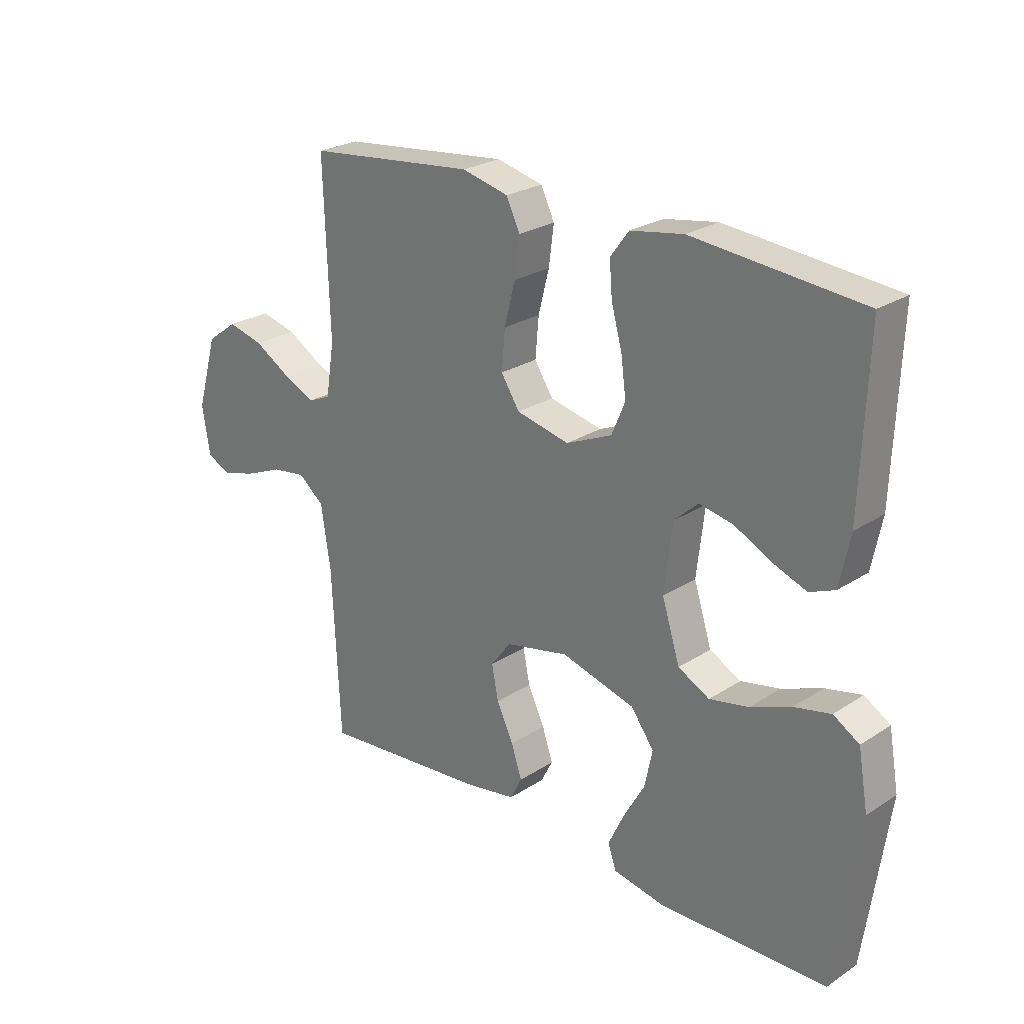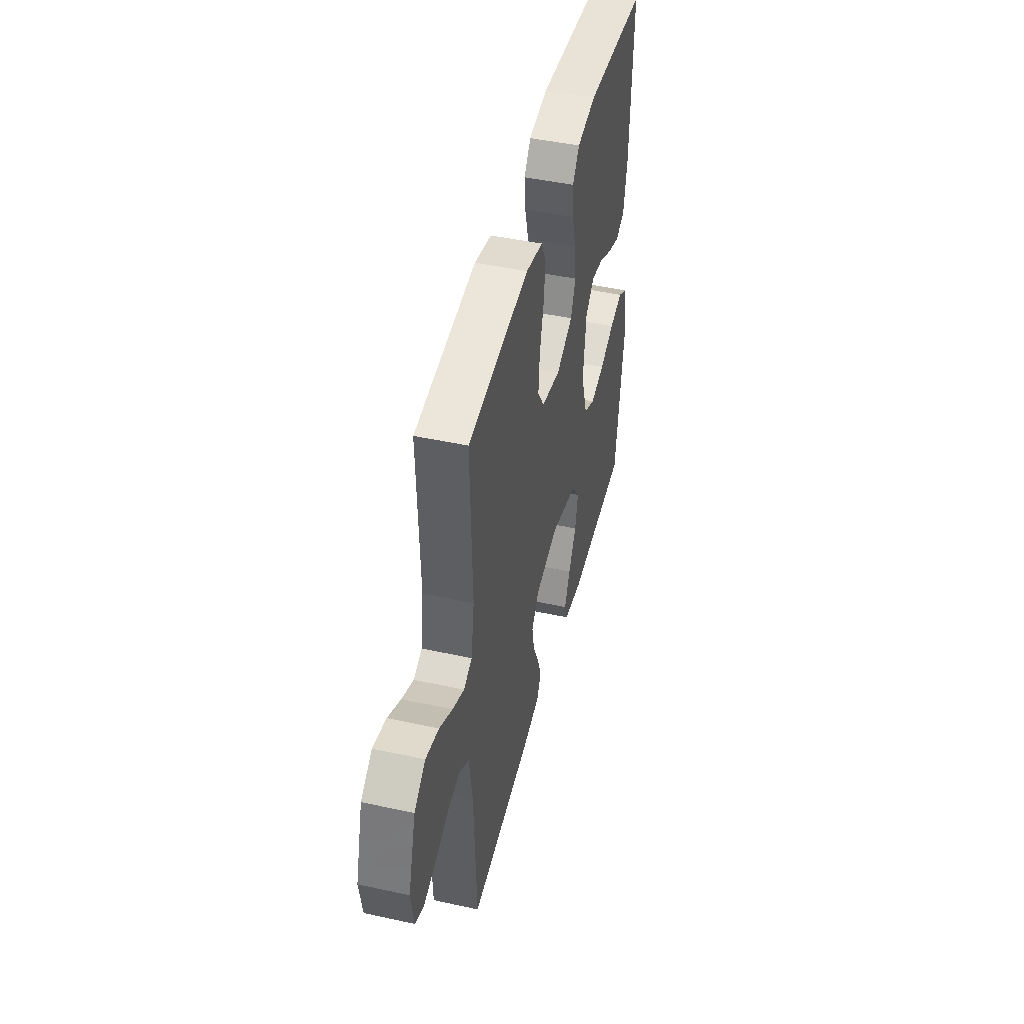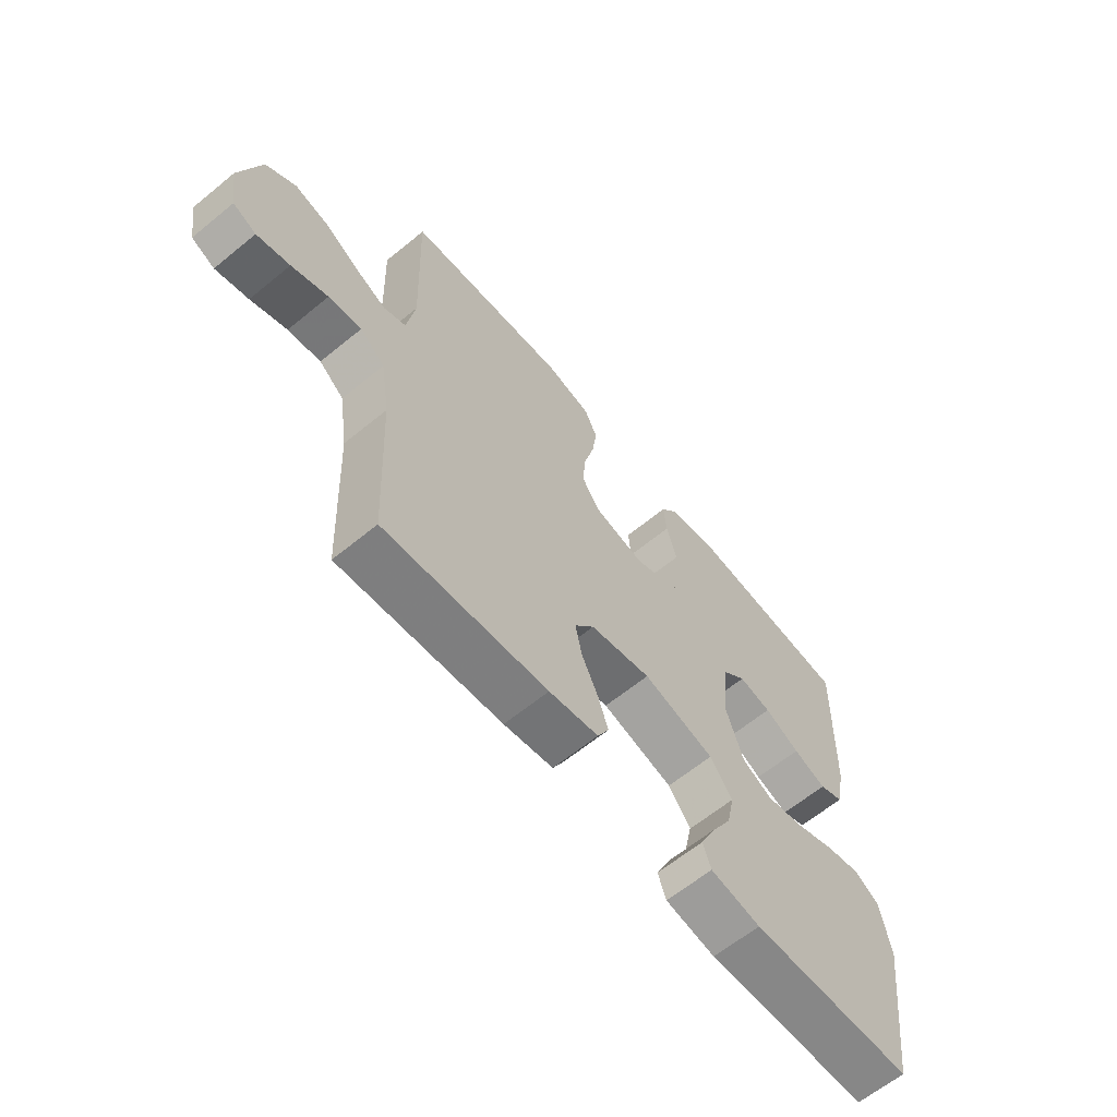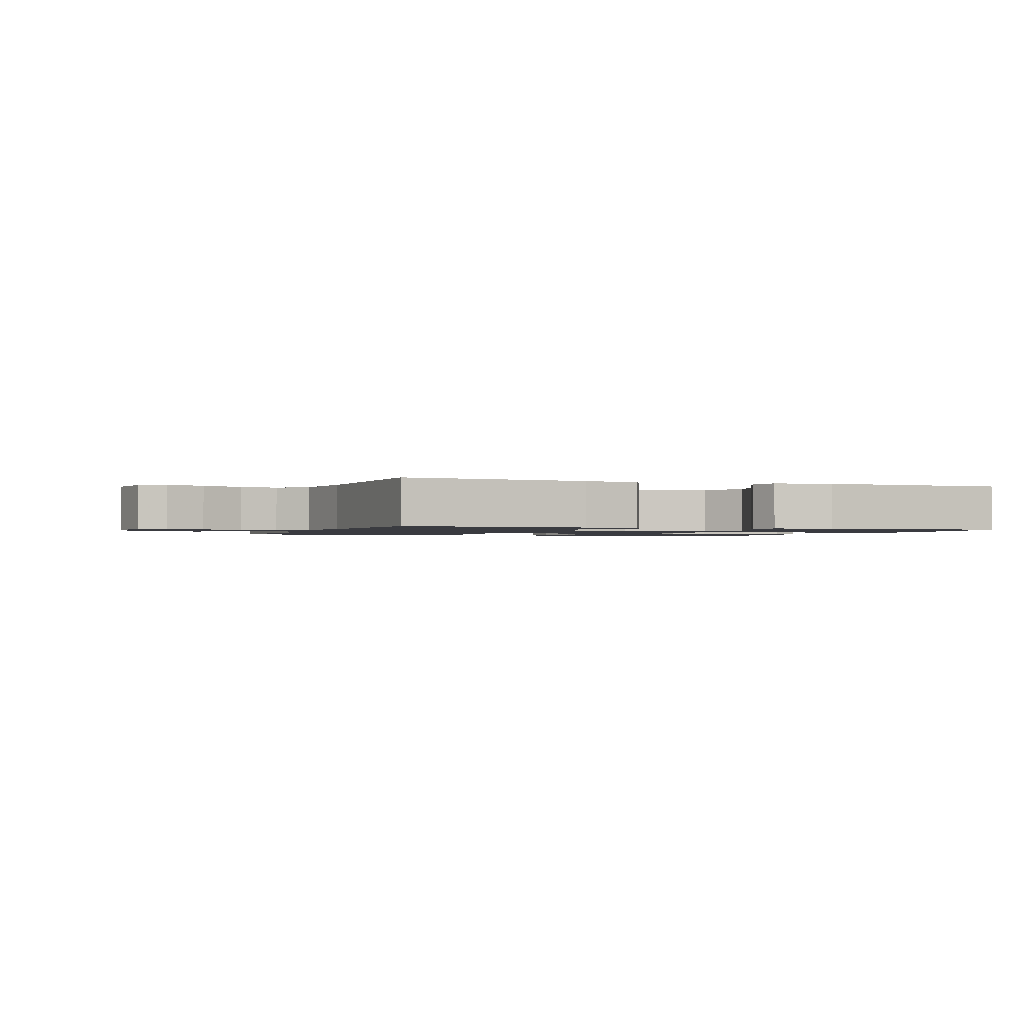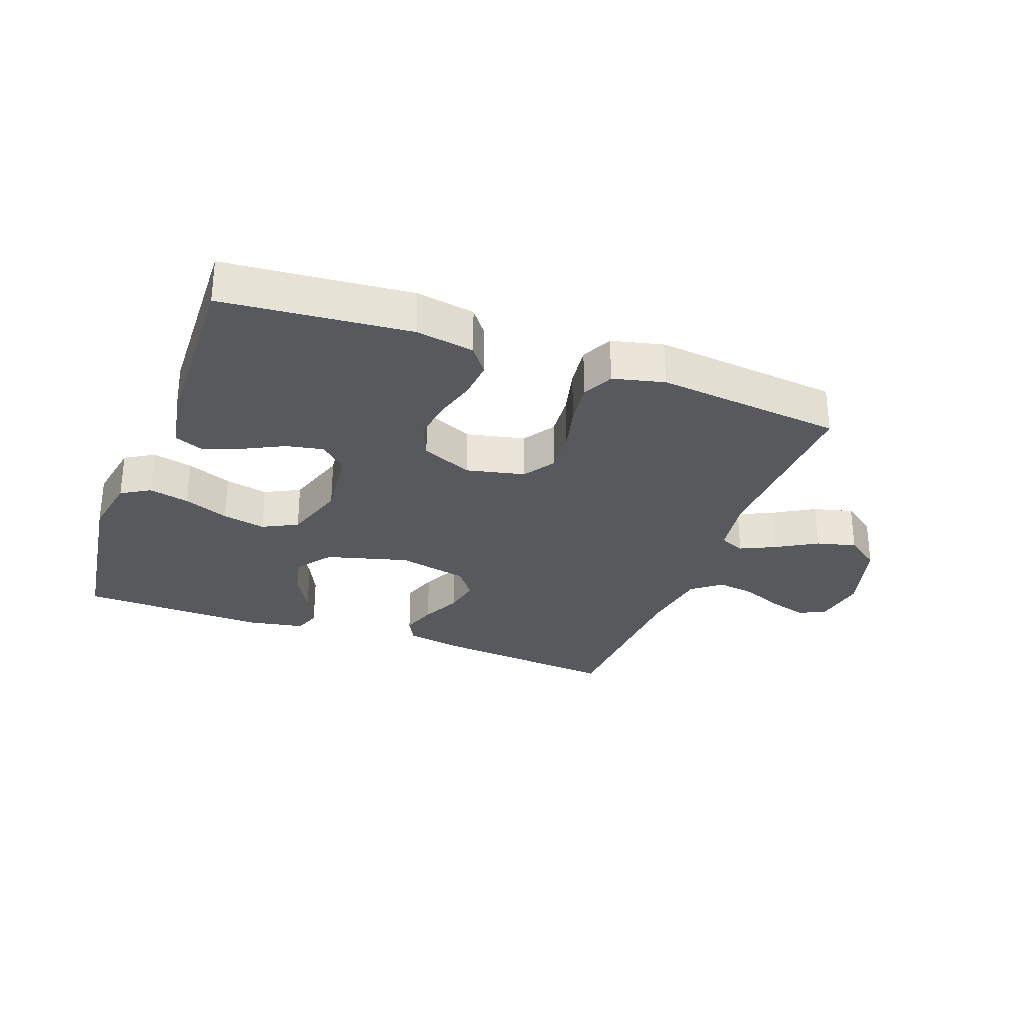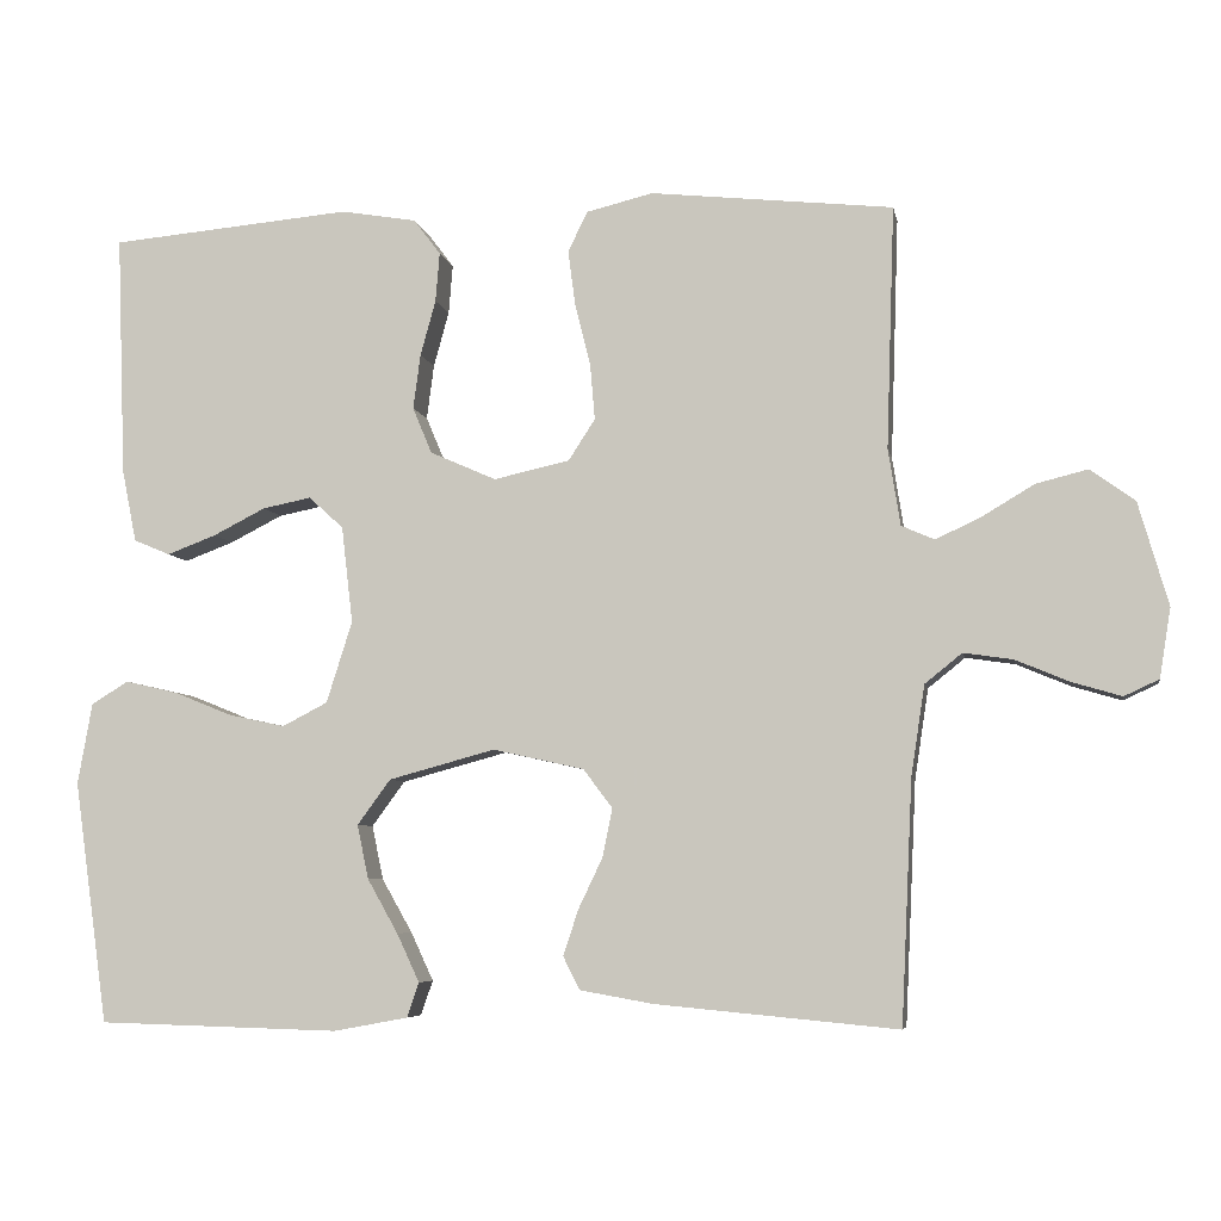
<metadata>
{"format":"obj","ext":"obj","renderer":"f3d","projection":"perspective","resolution":1024,"background":"white","views":[{"elev":25.0,"azim":-136.3,"up":"+Z"},{"elev":46.1,"azim":104.0,"up":"+Z"},{"elev":-63.4,"azim":129.6,"up":"+Z"},{"elev":-1.4,"azim":159.7,"up":"+Y"},{"elev":-29.4,"azim":-20.3,"up":"+Y"},{"elev":-6.0,"azim":10.3,"up":"+Z"}]}
</metadata>
<code>
v -0.5 0.07 -0.5
v -0.542 0.07 -0.2
v -0.524 0.07 -0.099
v -0.478 0.07 -0.071
v -0.413 0.07 -0.086
v -0.341 0.07 -0.115
v -0.271 0.07 -0.13
v -0.215 0.07 -0.101
v -0.183 0.07 0
v -0.197 0.07 0.12
v -0.24 0.07 0.159
v -0.3 0.07 0.147
v -0.365 0.07 0.114
v -0.426 0.07 0.091
v -0.471 0.07 0.11
v -0.489 0.07 0.2
v -0.5 0.07 0.5
v -0.2 0.07 0.527
v -0.106 0.07 0.511
v -0.073 0.07 0.467
v -0.078 0.07 0.406
v -0.097 0.07 0.337
v -0.106 0.07 0.269
v -0.082 0.07 0.212
v 0 0.07 0.176
v 0.094 0.07 0.197
v 0.127 0.07 0.248
v 0.121 0.07 0.318
v 0.102 0.07 0.393
v 0.093 0.07 0.462
v 0.117 0.07 0.512
v 0.2 0.07 0.532
v 0.5 0.07 0.5
v 0.49 0.07 0.2
v 0.505 0.07 0.105
v 0.546 0.07 0.087
v 0.603 0.07 0.114
v 0.667 0.07 0.152
v 0.731 0.07 0.168
v 0.786 0.07 0.128
v 0.823 0.07 0
v 0.809 0.07 -0.086
v 0.766 0.07 -0.106
v 0.705 0.07 -0.088
v 0.638 0.07 -0.06
v 0.577 0.07 -0.051
v 0.531 0.07 -0.088
v 0.514 0.07 -0.2
v 0.5 0.07 -0.5
v 0.2 0.07 -0.472
v 0.109 0.07 -0.456
v 0.088 0.07 -0.415
v 0.107 0.07 -0.358
v 0.137 0.07 -0.295
v 0.149 0.07 -0.235
v 0.113 0.07 -0.187
v 0 0.07 -0.162
v -0.132 0.07 -0.198
v -0.173 0.07 -0.254
v -0.159 0.07 -0.321
v -0.121 0.07 -0.388
v -0.093 0.07 -0.448
v -0.108 0.07 -0.491
v -0.2 0.07 -0.508
v -0.5 0 -0.5
v -0.542 0 -0.2
v -0.524 0 -0.099
v -0.478 0 -0.071
v -0.413 0 -0.086
v -0.341 0 -0.115
v -0.271 0 -0.13
v -0.215 0 -0.101
v -0.183 0 0
v -0.197 0 0.12
v -0.24 0 0.159
v -0.3 0 0.147
v -0.365 0 0.114
v -0.426 0 0.091
v -0.471 0 0.11
v -0.489 0 0.2
v -0.5 0 0.5
v -0.2 0 0.527
v -0.106 0 0.511
v -0.073 0 0.467
v -0.078 0 0.406
v -0.097 0 0.337
v -0.106 0 0.269
v -0.082 0 0.212
v 0 0 0.176
v 0.094 0 0.197
v 0.127 0 0.248
v 0.121 0 0.318
v 0.102 0 0.393
v 0.093 0 0.462
v 0.117 0 0.512
v 0.2 0 0.532
v 0.5 0 0.5
v 0.49 0 0.2
v 0.505 0 0.105
v 0.546 0 0.087
v 0.603 0 0.114
v 0.667 0 0.152
v 0.731 0 0.168
v 0.786 0 0.128
v 0.823 0 0
v 0.809 0 -0.086
v 0.766 0 -0.106
v 0.705 0 -0.088
v 0.638 0 -0.06
v 0.577 0 -0.051
v 0.531 0 -0.088
v 0.514 0 -0.2
v 0.5 0 -0.5
v 0.2 0 -0.472
v 0.109 0 -0.456
v 0.088 0 -0.415
v 0.107 0 -0.358
v 0.137 0 -0.295
v 0.149 0 -0.235
v 0.113 0 -0.187
v 0 0 -0.162
v -0.132 0 -0.198
v -0.173 0 -0.254
v -0.159 0 -0.321
v -0.121 0 -0.388
v -0.093 0 -0.448
v -0.108 0 -0.491
v -0.2 0 -0.508
f 60 61 62 63
f 60 63 64 1
f 51 52 53 54
f 51 54 55
f 48 49 50 51
f 47 48 51 55
f 46 47 55 56
f 42 43 44 45
f 40 41 42 45
f 40 45 46
f 37 38 39 40
f 36 37 40 46
f 35 36 46 56
f 31 32 33 34
f 28 29 30 31
f 27 28 31 34
f 26 27 34 35
f 19 20 21 22
f 19 22 23
f 18 19 23
f 17 18 23
f 16 17 23 24
f 12 13 14 15
f 12 15 16 24
f 3 4 5 6
f 3 6 7
f 2 3 7
f 59 60 1 2
f 58 59 2 7
f 57 58 7 8
f 56 57 8 9
f 25 26 35 56
f 25 56 9 10
f 24 25 10 11
f 11 12 24
f 127 126 125 124
f 65 128 127 124
f 118 117 116 115
f 119 118 115
f 115 114 113 112
f 119 115 112 111
f 120 119 111 110
f 109 108 107 106
f 109 106 105 104
f 110 109 104
f 104 103 102 101
f 110 104 101 100
f 120 110 100 99
f 98 97 96 95
f 95 94 93 92
f 98 95 92 91
f 99 98 91 90
f 86 85 84 83
f 87 86 83
f 87 83 82
f 87 82 81
f 88 87 81 80
f 79 78 77 76
f 88 80 79 76
f 70 69 68 67
f 71 70 67
f 71 67 66
f 66 65 124 123
f 71 66 123 122
f 72 71 122 121
f 73 72 121 120
f 120 99 90 89
f 74 73 120 89
f 75 74 89 88
f 88 76 75
f 1 65 66 2
f 2 66 67 3
f 3 67 68 4
f 4 68 69 5
f 5 69 70 6
f 6 70 71 7
f 7 71 72 8
f 8 72 73 9
f 9 73 74 10
f 10 74 75 11
f 11 75 76 12
f 12 76 77 13
f 13 77 78 14
f 14 78 79 15
f 15 79 80 16
f 16 80 81 17
f 17 81 82 18
f 18 82 83 19
f 19 83 84 20
f 20 84 85 21
f 21 85 86 22
f 22 86 87 23
f 23 87 88 24
f 24 88 89 25
f 25 89 90 26
f 26 90 91 27
f 27 91 92 28
f 28 92 93 29
f 29 93 94 30
f 30 94 95 31
f 31 95 96 32
f 32 96 97 33
f 33 97 98 34
f 34 98 99 35
f 35 99 100 36
f 36 100 101 37
f 37 101 102 38
f 38 102 103 39
f 39 103 104 40
f 40 104 105 41
f 41 105 106 42
f 42 106 107 43
f 43 107 108 44
f 44 108 109 45
f 45 109 110 46
f 46 110 111 47
f 47 111 112 48
f 48 112 113 49
f 49 113 114 50
f 50 114 115 51
f 51 115 116 52
f 52 116 117 53
f 53 117 118 54
f 54 118 119 55
f 55 119 120 56
f 56 120 121 57
f 57 121 122 58
f 58 122 123 59
f 59 123 124 60
f 60 124 125 61
f 61 125 126 62
f 62 126 127 63
f 63 127 128 64
f 64 128 65 1

</code>
